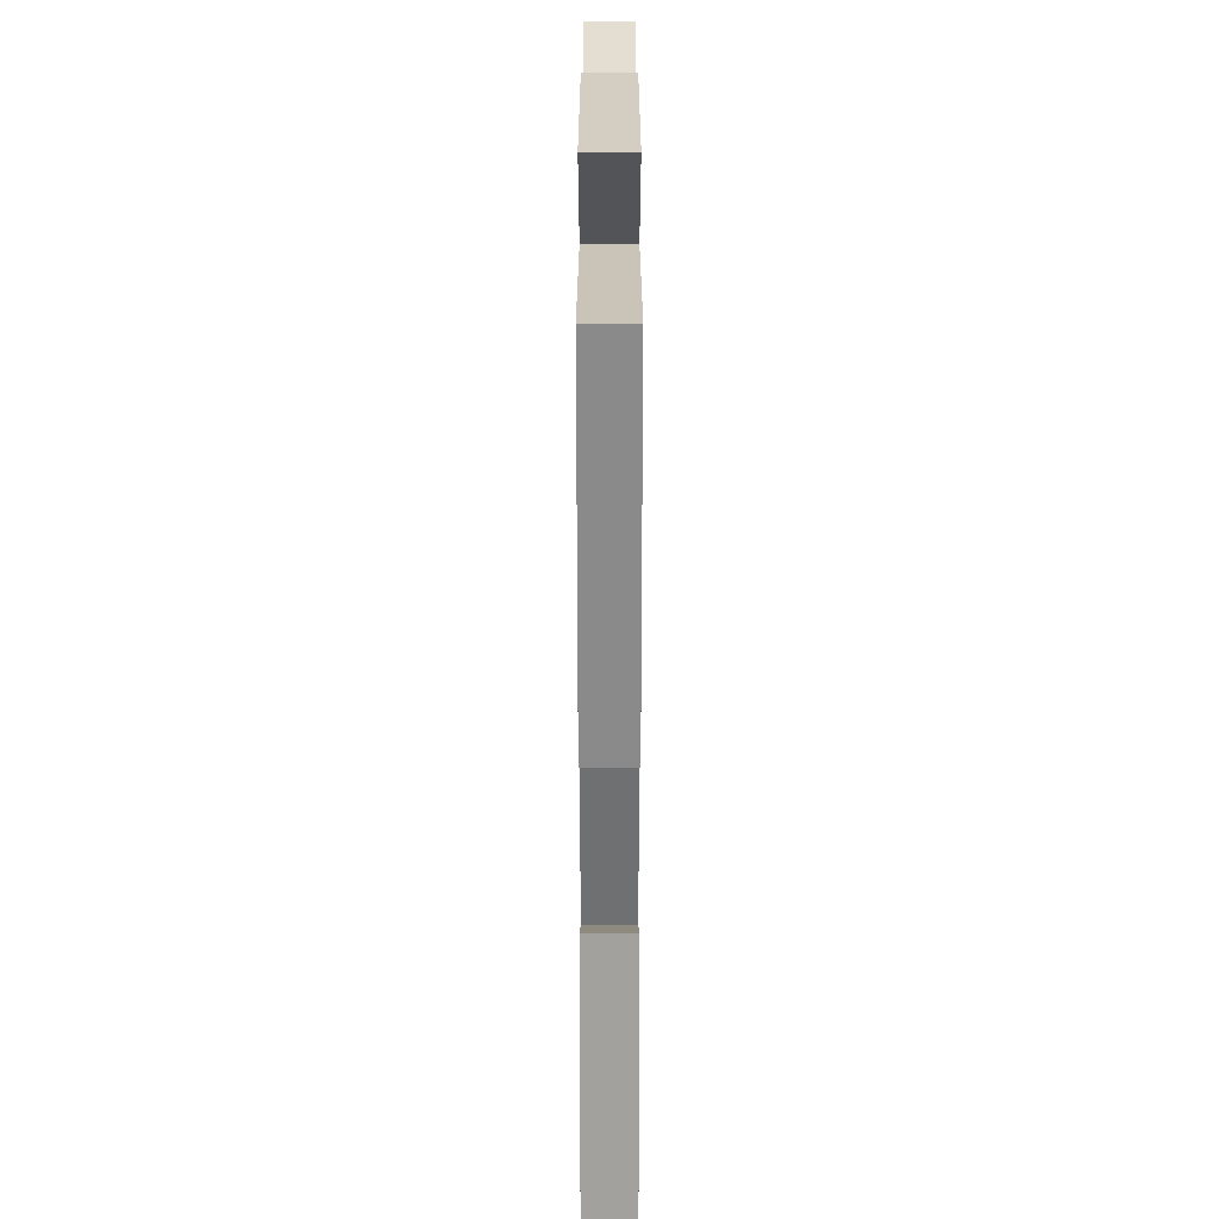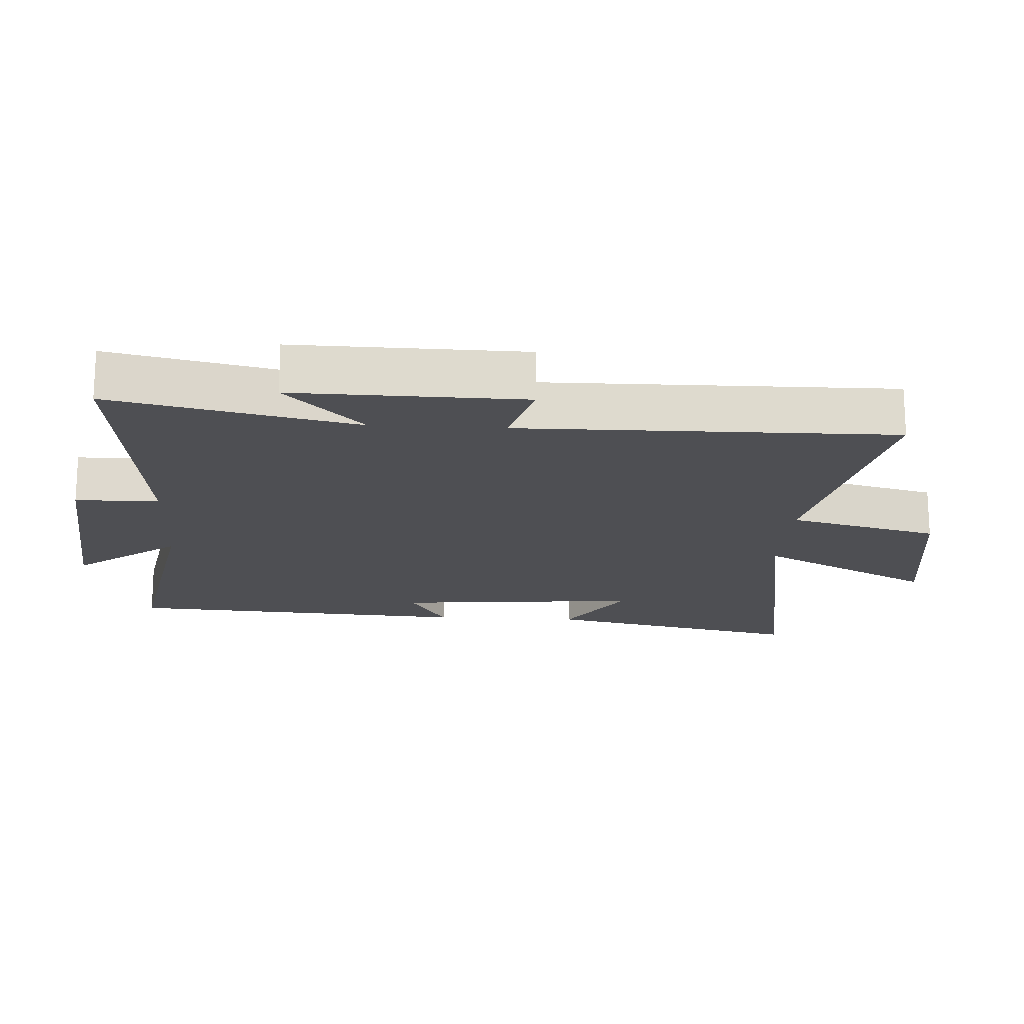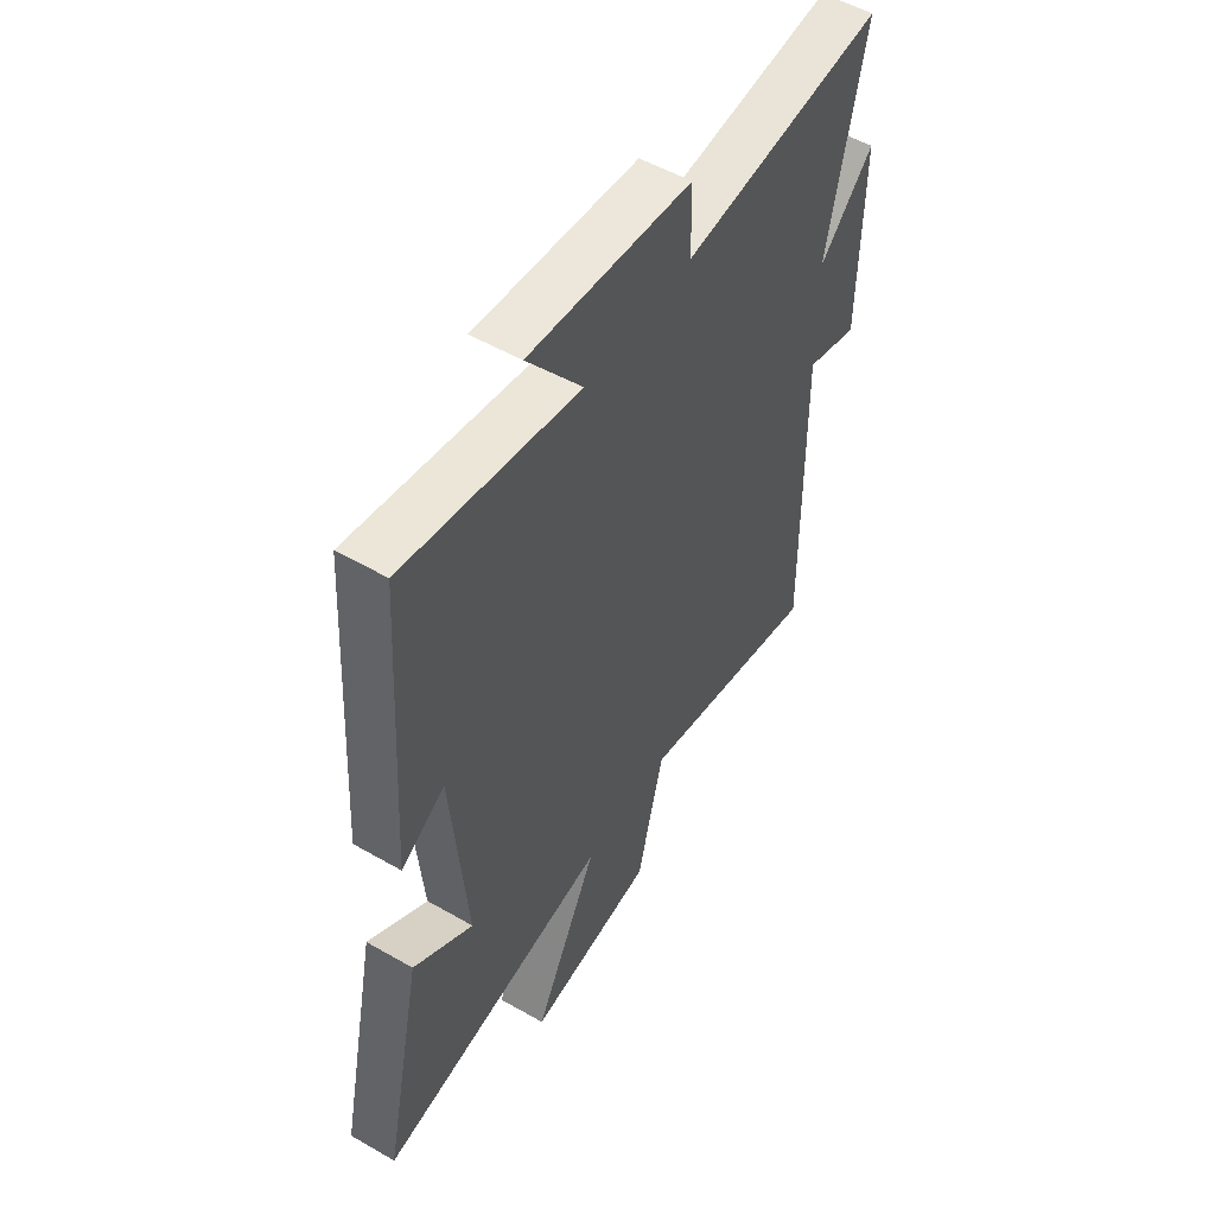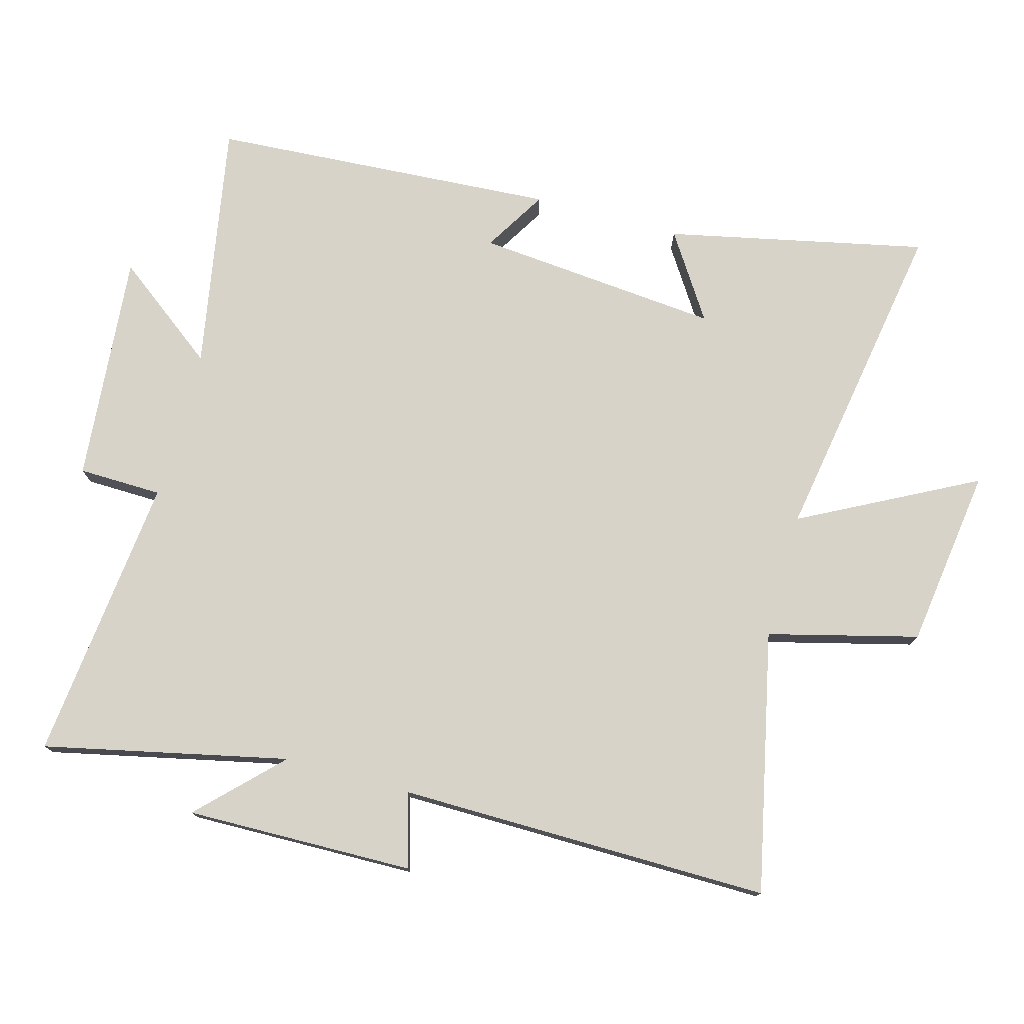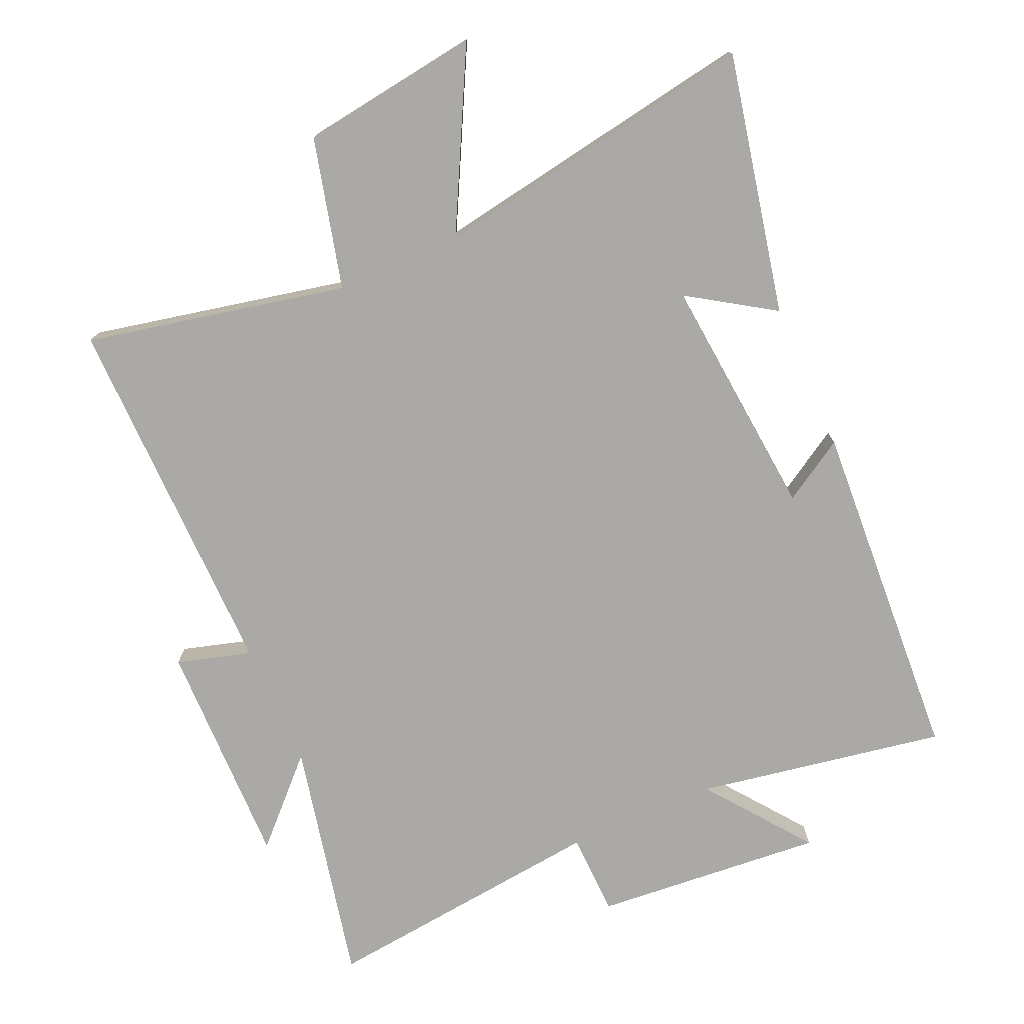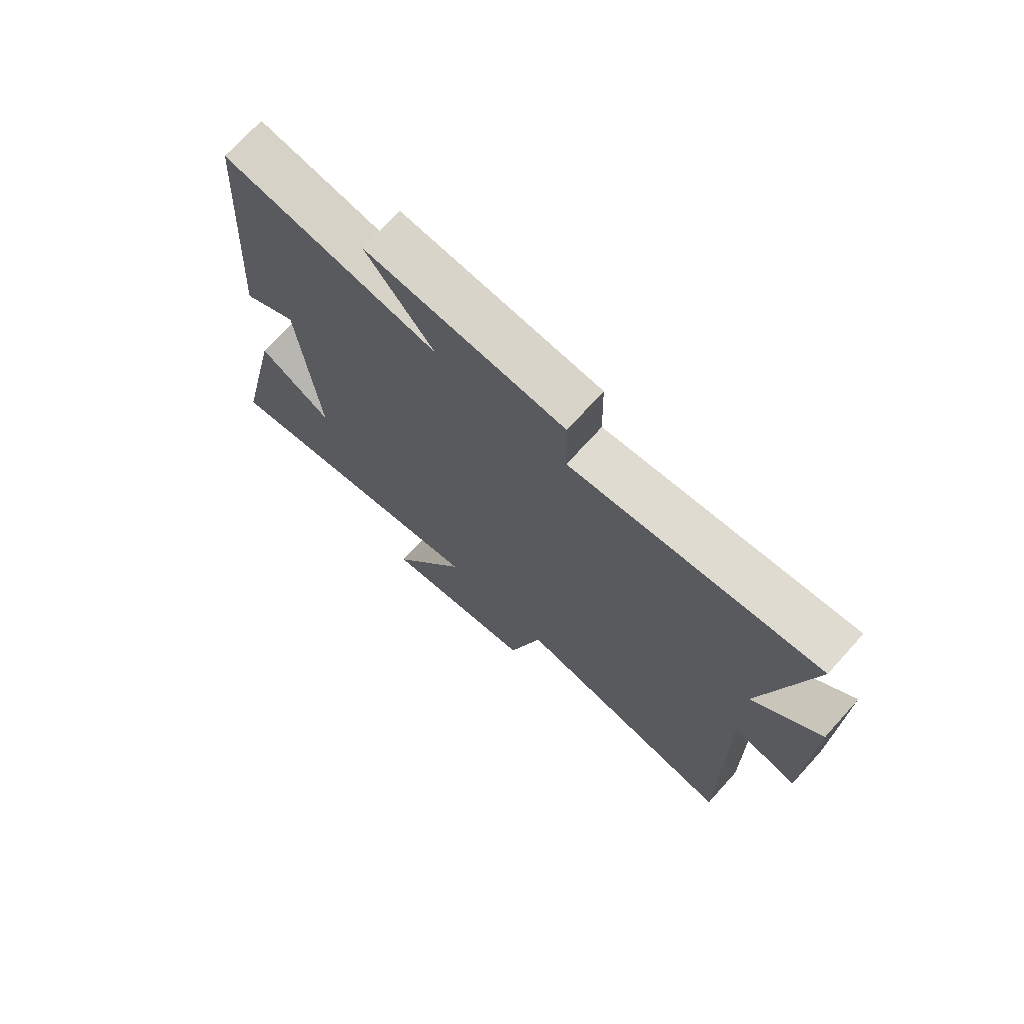
<metadata>
{"format":"obj","ext":"obj","renderer":"f3d","projection":"perspective","resolution":1024,"background":"white","views":[{"elev":30.0,"azim":-90.0,"up":"+Z"},{"elev":-18.2,"azim":86.6,"up":"+Y"},{"elev":53.0,"azim":-58.3,"up":"+Z"},{"elev":76.5,"azim":105.3,"up":"+Y"},{"elev":-75.6,"azim":-156.1,"up":"+Y"},{"elev":72.3,"azim":42.2,"up":"+Z"}]}
</metadata>
<code>
v -0.584 0.07 -0.584
v -0.5 0.07 -0.19
v -0.371 0.07 -0.274
v -0.405 0.07 0.098
v -0.5 0.07 0.04
v -0.467 0.07 0.567
v -0.089 0.07 0.5
v -0.208 0.07 0.657
v 0.142 0.07 0.627
v 0.145 0.07 0.5
v 0.581 0.07 0.548
v 0.5 0.07 0.177
v 0.619 0.07 0.296
v 0.613 0.07 -0.052
v 0.5 0.07 -0.019
v 0.506 0.07 -0.585
v 0.11 0.07 -0.5
v 0.052 0.07 -0.728
v -0.222 0.07 -0.766
v -0.084 0.07 -0.5
v -0.584 0 -0.584
v -0.5 0 -0.19
v -0.371 0 -0.274
v -0.405 0 0.098
v -0.5 0 0.04
v -0.467 0 0.567
v -0.089 0 0.5
v -0.208 0 0.657
v 0.142 0 0.627
v 0.145 0 0.5
v 0.581 0 0.548
v 0.5 0 0.177
v 0.619 0 0.296
v 0.613 0 -0.052
v 0.5 0 -0.019
v 0.506 0 -0.585
v 0.11 0 -0.5
v 0.052 0 -0.728
v -0.222 0 -0.766
v -0.084 0 -0.5
f 17 18 19 20
f 15 16 17
f 15 17 20
f 12 13 14 15
f 12 15 20 1
f 10 11 12
f 7 8 9 10
f 7 10 12
f 4 5 6 7
f 3 4 7 12
f 1 2 3
f 1 3 12
f 40 39 38 37
f 37 36 35
f 40 37 35
f 35 34 33 32
f 21 40 35 32
f 32 31 30
f 30 29 28 27
f 32 30 27
f 27 26 25 24
f 32 27 24 23
f 23 22 21
f 32 23 21
f 1 21 22 2
f 2 22 23 3
f 3 23 24 4
f 4 24 25 5
f 5 25 26 6
f 6 26 27 7
f 7 27 28 8
f 8 28 29 9
f 9 29 30 10
f 10 30 31 11
f 11 31 32 12
f 12 32 33 13
f 13 33 34 14
f 14 34 35 15
f 15 35 36 16
f 16 36 37 17
f 17 37 38 18
f 18 38 39 19
f 19 39 40 20
f 20 40 21 1

</code>
